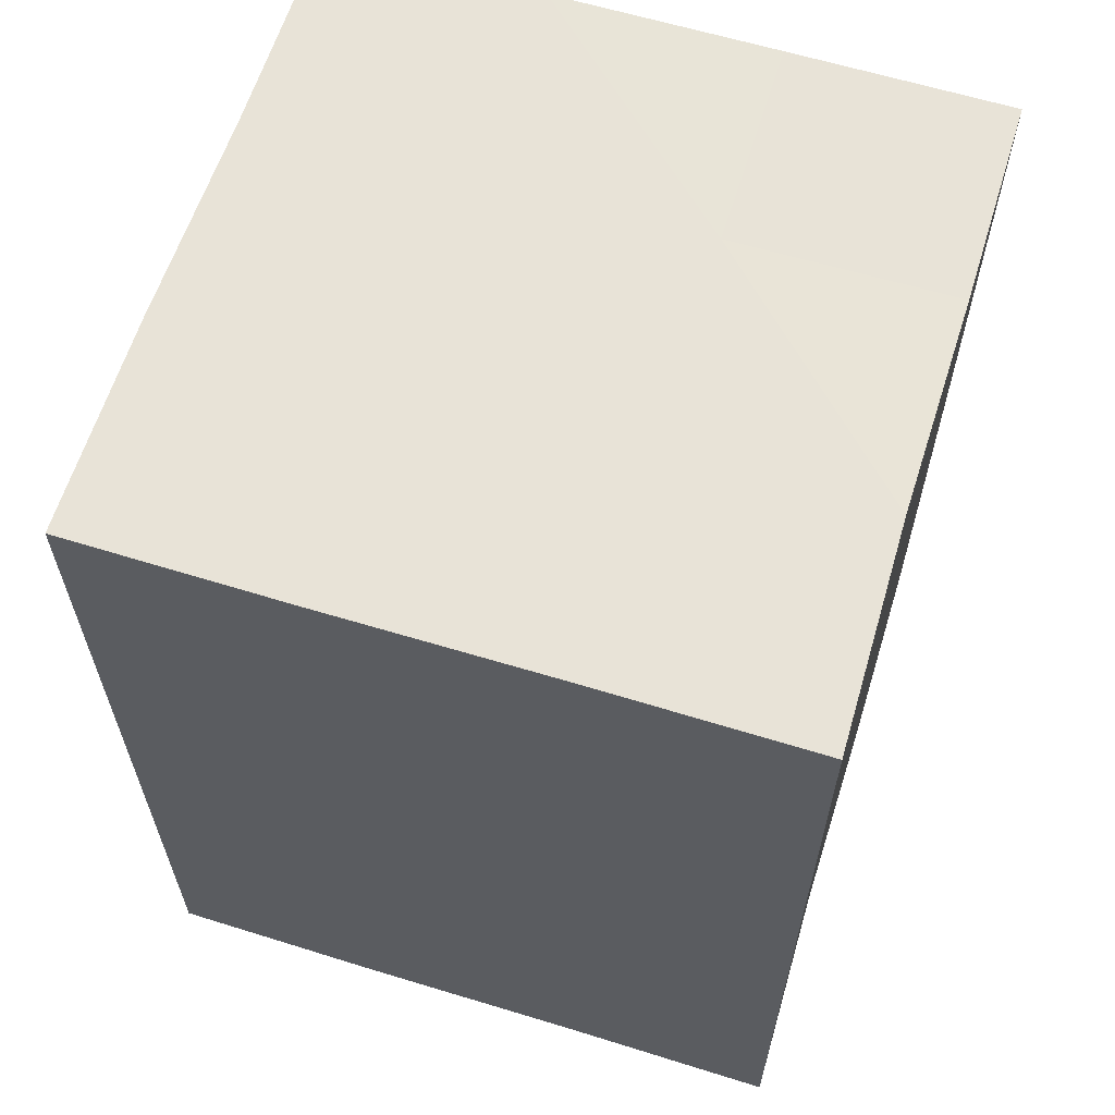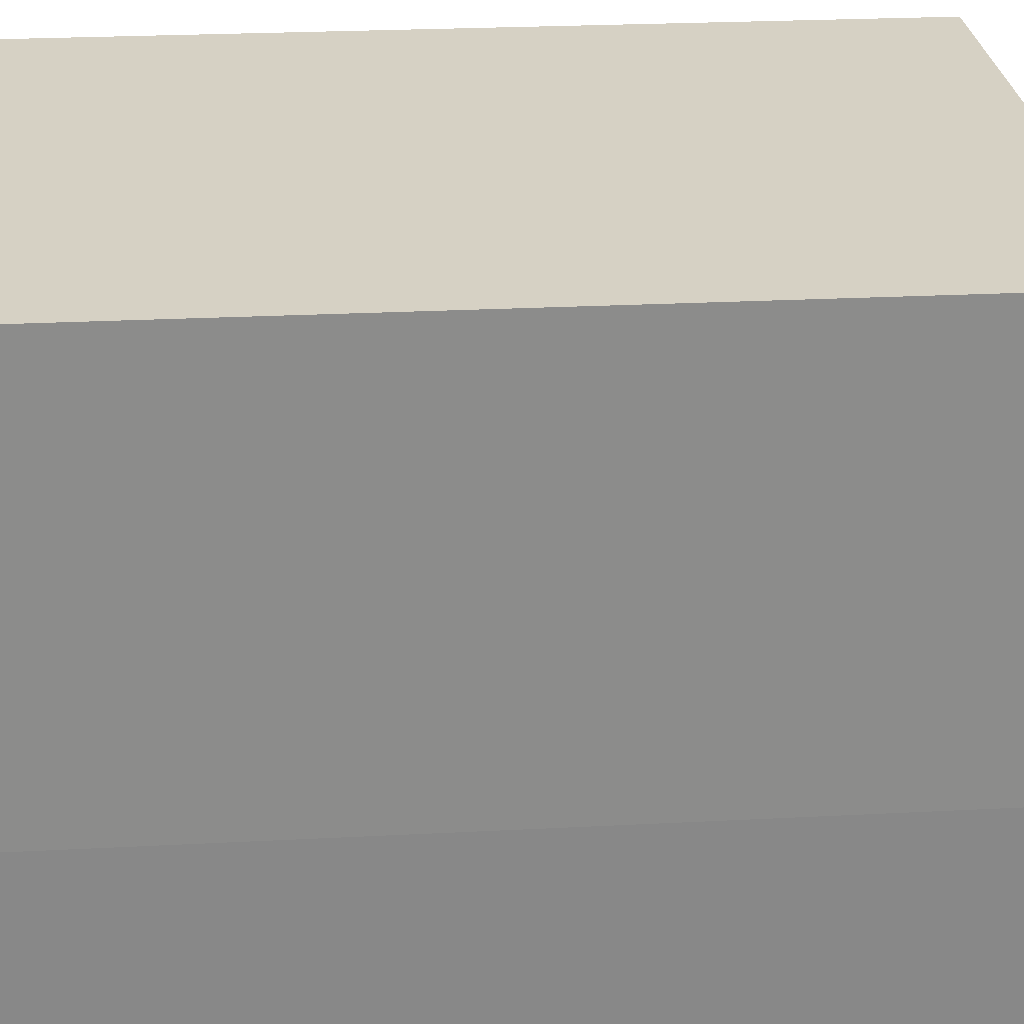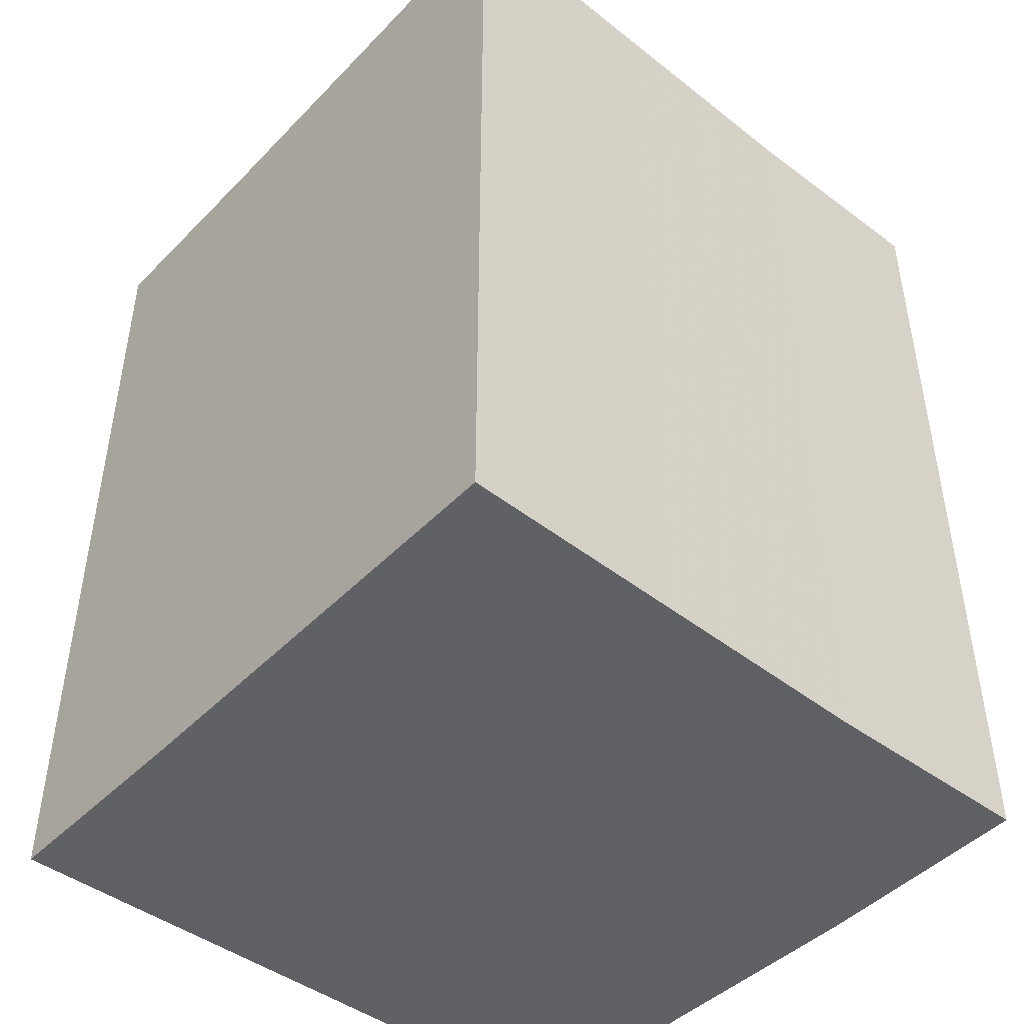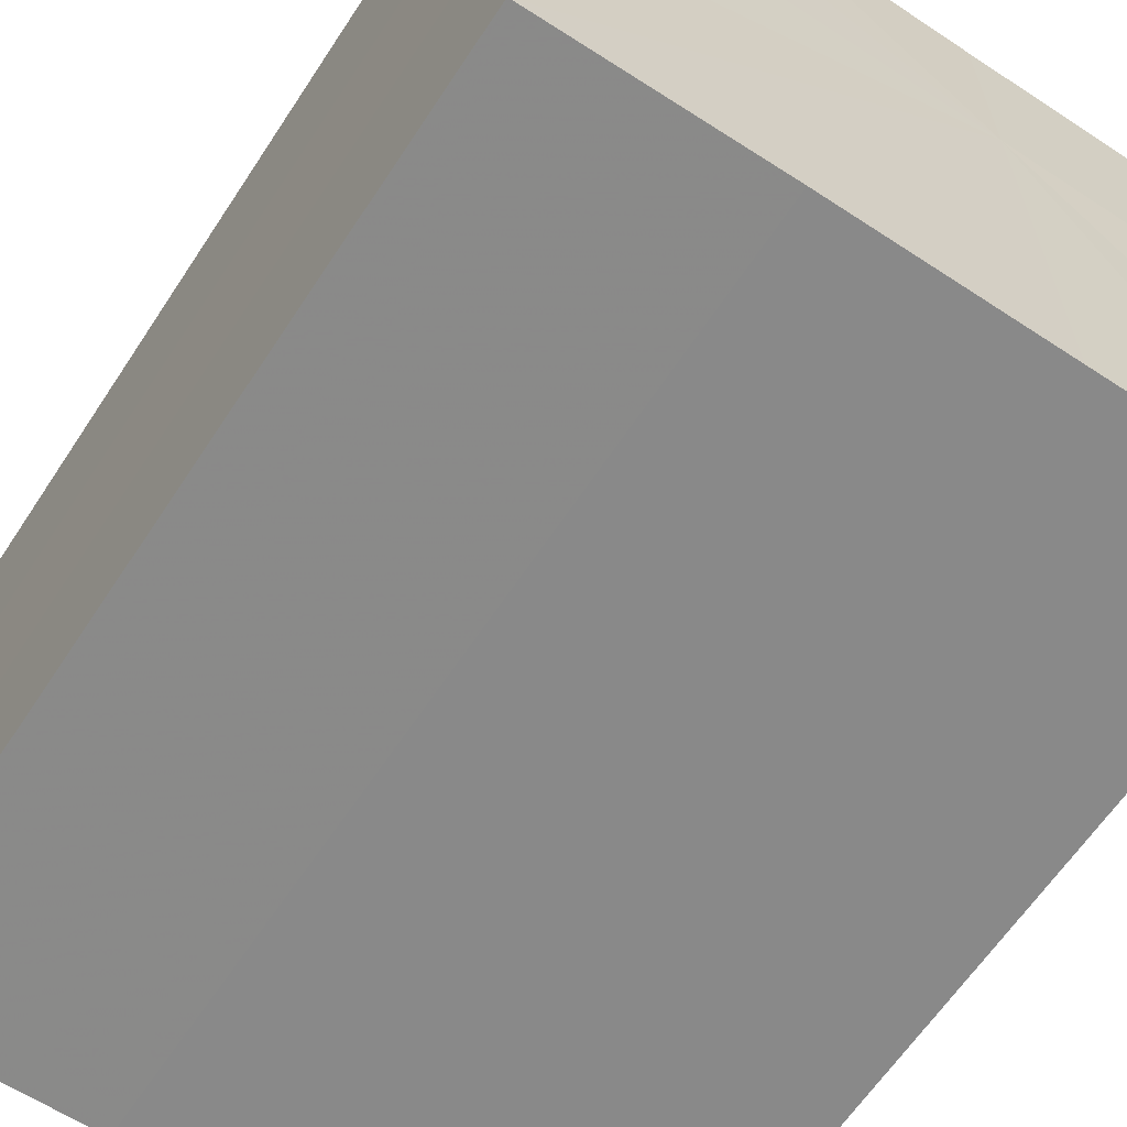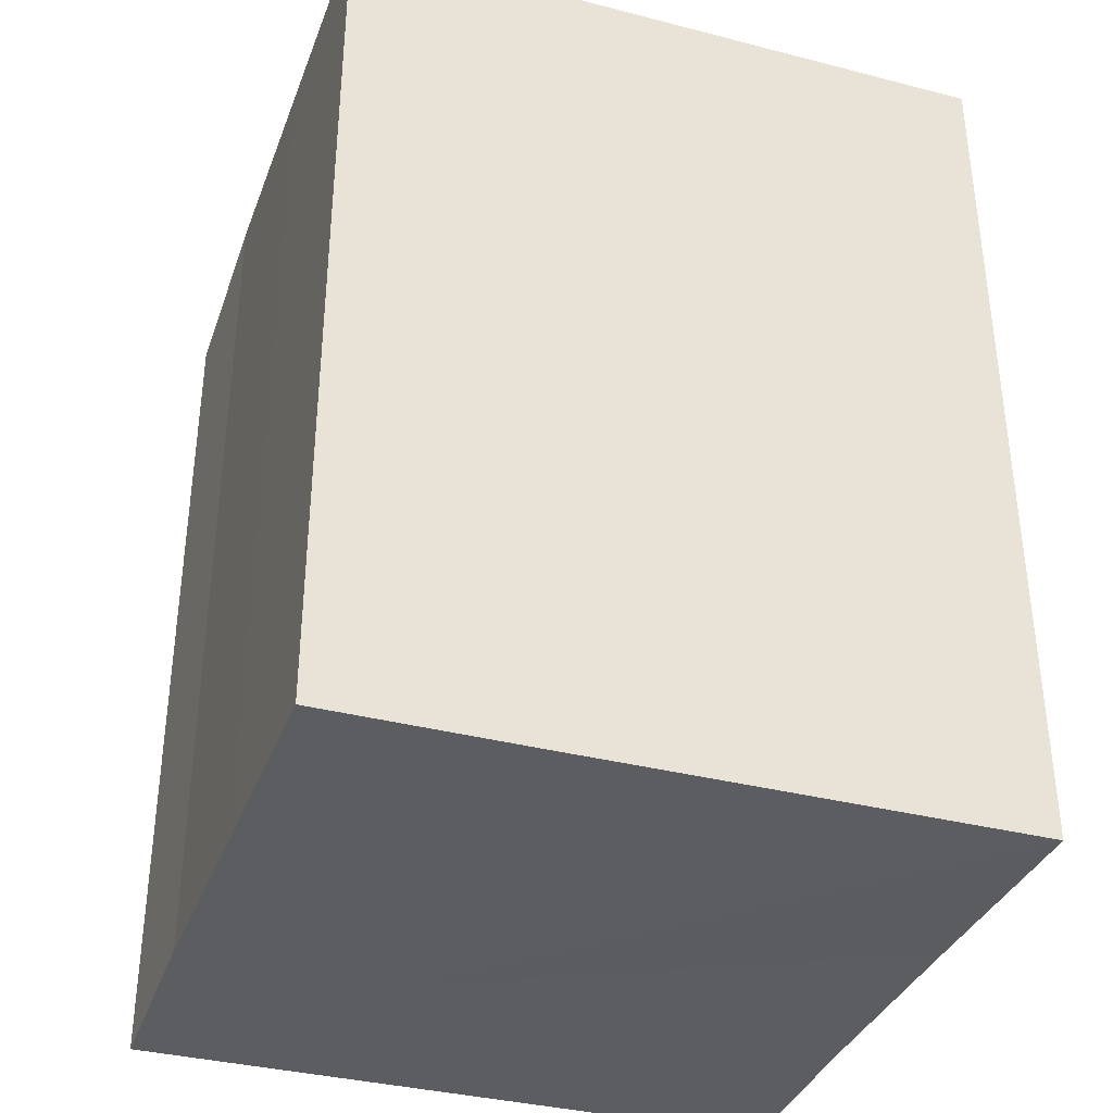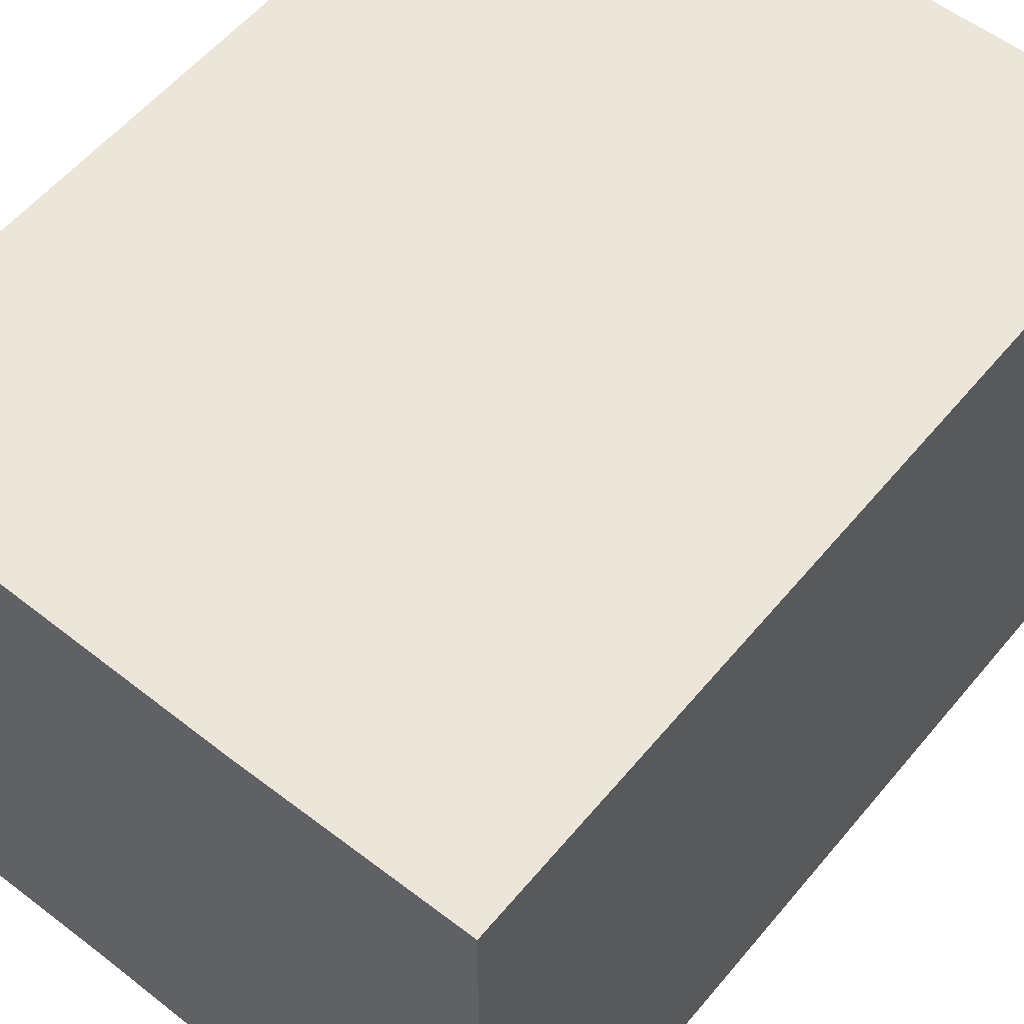
<metadata>
{"format":"obj","ext":"obj","renderer":"f3d","projection":"perspective","resolution":1024,"background":"white","views":[{"elev":61.7,"azim":17.3,"up":"+Z"},{"elev":26.7,"azim":85.4,"up":"+Y"},{"elev":-45.6,"azim":-41.3,"up":"+Z"},{"elev":-63.3,"azim":-33.4,"up":"+Y"},{"elev":-35.8,"azim":-108.9,"up":"+Z"},{"elev":57.3,"azim":-140.9,"up":"+Y"}]}
</metadata>
<code>
o 9107
v 2247 1888 15.32
v 2247 1888 15.32
v 2247 1888 15.36
v 2247 1888 15.32
v 2247 1888 15.36
v 2247 1888 15.32
v 2247 1888 15.36
v 2247 1888 15.32
v 2247 1888 15.36
v 2247 1888 15.32
v 2247 1888 15.36
v 2247 1888 15.32
v 2247 1888 15.36
v 2247 1888 15.32
v 2247 1888 15.32
v 2247 1888 15.32
v 2247 1888 15.32
v 2247 1888 15.32
v 2247 1888 15.32
v 2247 1888 15.32
v 2247 1888 15.36
v 2247 1888 15.36
v 2247 1888 15.32
v 2247 1888 15.36
v 2247 1888 15.32
v 2247 1888 15.32
v 2247 1888 15.36
v 2247 1888 15.32
v 2247 1888 15.32
v 2247 1888 15.32
v 2247 1888 15.32
v 2247 1888 15.32
v 2247 1888 15.32
v 2247 1888 15.36
v 2247 1888 15.36
v 2247 1888 15.36
v 2247 1888 15.36
v 2247 1888 15.36
v 2247 1888 15.32
v 2247 1888 15.36
v 2247 1888 15.32
v 2247 1888 15.36
v 2247 1888 15.32
v 2247 1888 15.36
v 2247 1888 15.32
v 2247 1888 15.32
v 2247 1888 15.32
v 2247 1888 15.32
v 2247 1888 15.32
v 2247 1888 15.32
v 2247 1888 15.36
v 2247 1888 15.32
v 2247 1888 15.36
v 2247 1888 15.32
v 2247 1888 15.36
v 2247 1888 15.32
v 2247 1888 15.36
v 2247 1888 15.32
v 2247 1888 15.36
v 2247 1888 15.32
v 2247 1888 15.36
v 2247 1888 15.36
v 2247 1888 15.36
v 2247 1888 15.36
v 2247 1888 15.36
v 2247 1888 15.36
v 2247 1888 15.36
v 2247 1888 15.36
v 2247 1888 15.36
v 2247 1888 15.36
v 2247 1888 15.36
v 2247 1888 15.36
v 2247 1888 15.36
v 2247 1888 15.36
f 1 2 3
f 2 4 5
f 6 1 7
f 7 8 9
f 9 10 11
f 11 12 13
f 14 12 15
f 14 16 12
f 14 15 17
f 14 18 16
f 14 17 19
f 14 20 18
f 21 19 22
f 14 19 23
f 24 25 21
f 14 23 26
f 27 28 24
f 14 29 20
f 14 30 29
f 14 26 31
f 14 31 30
f 32 33 27
f 34 20 35
f 36 31 37
f 38 39 34
f 40 41 36
f 42 43 38
f 44 45 40
f 46 47 42
f 48 49 44
f 47 50 51
f 50 52 53
f 49 54 55
f 54 56 57
f 33 58 59
f 58 60 61
f 62 63 64
f 62 65 63
f 62 64 66
f 62 67 65
f 62 66 68
f 62 69 67
f 62 68 70
f 62 71 69
f 62 70 72
f 62 73 71
f 62 72 74
f 62 74 73

</code>
